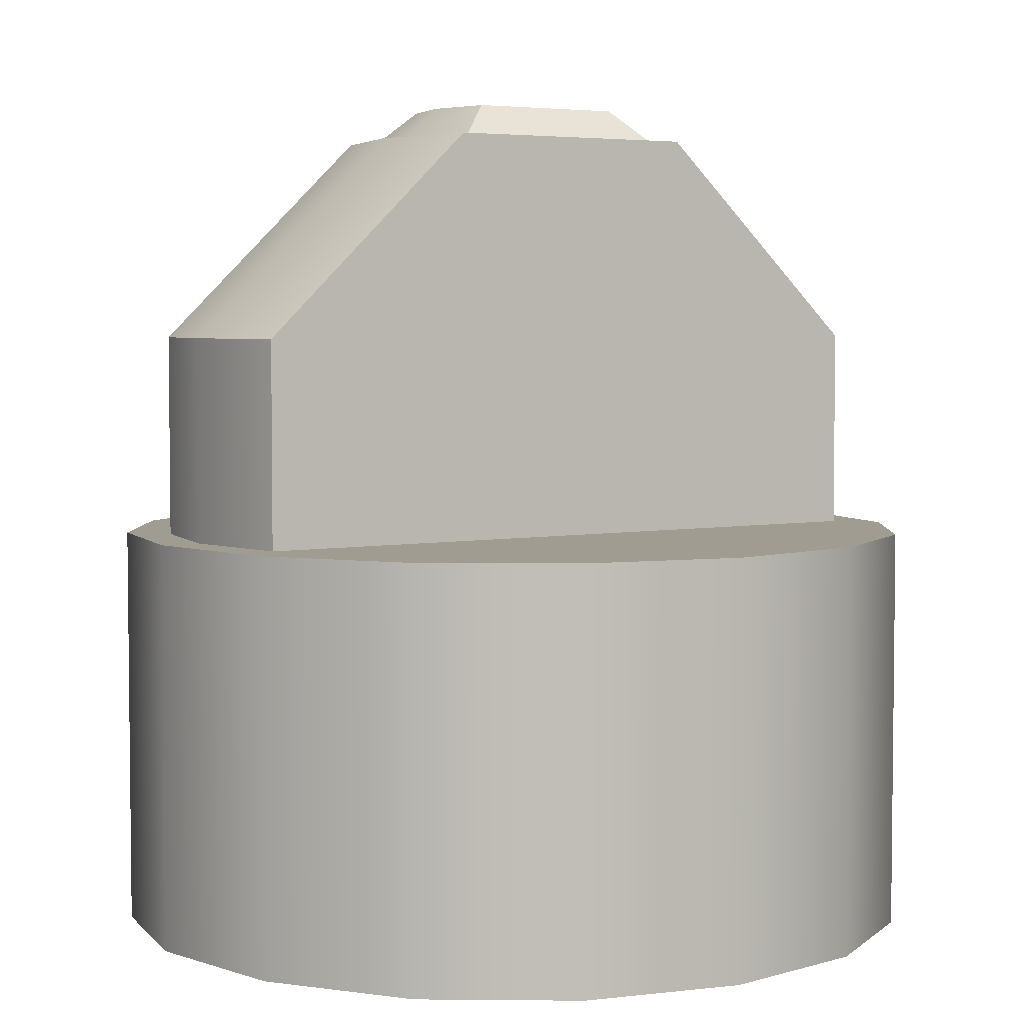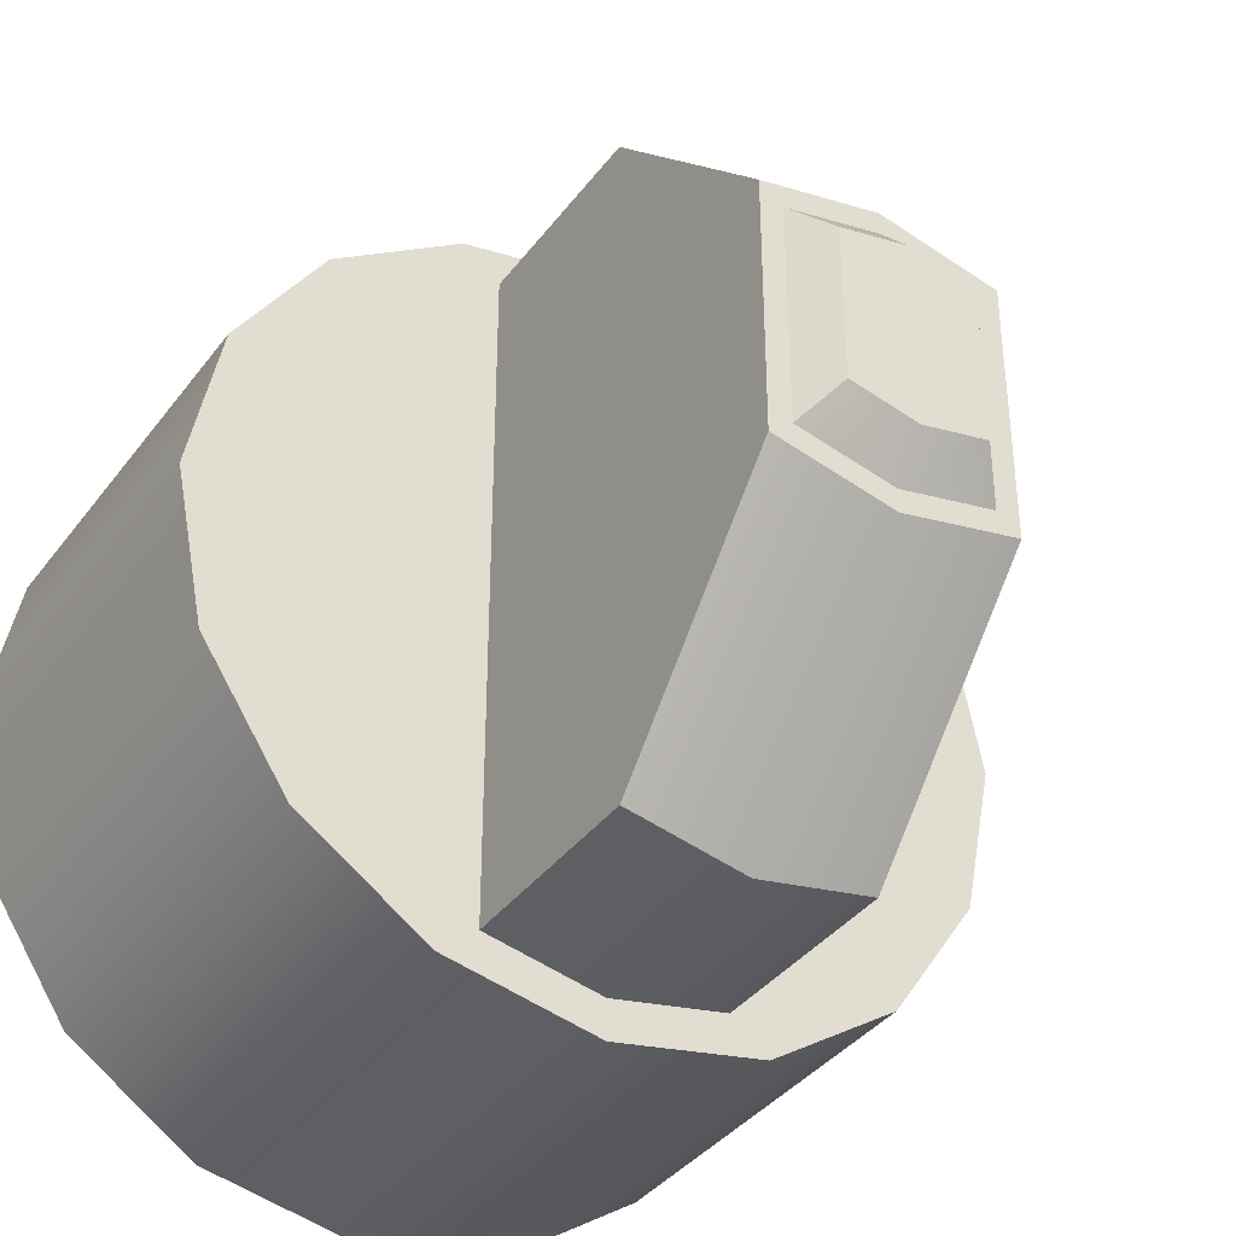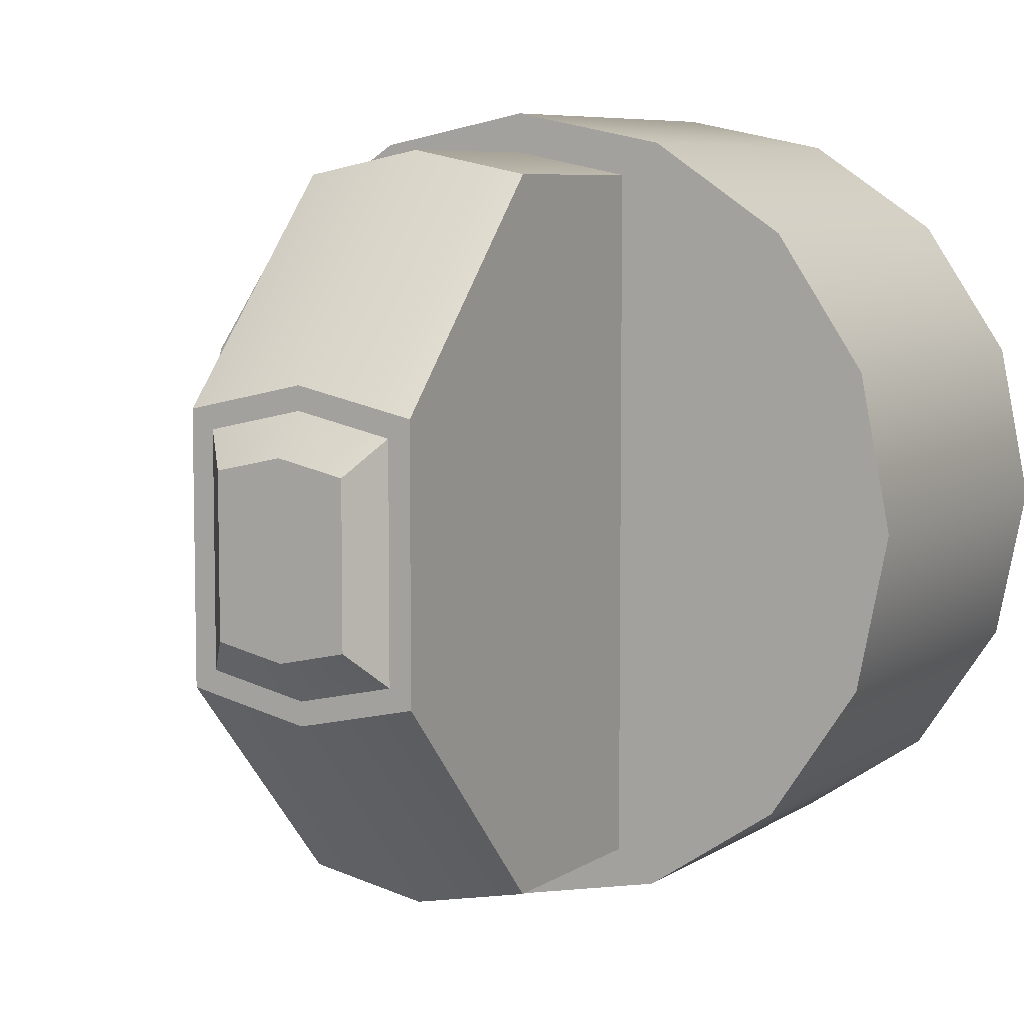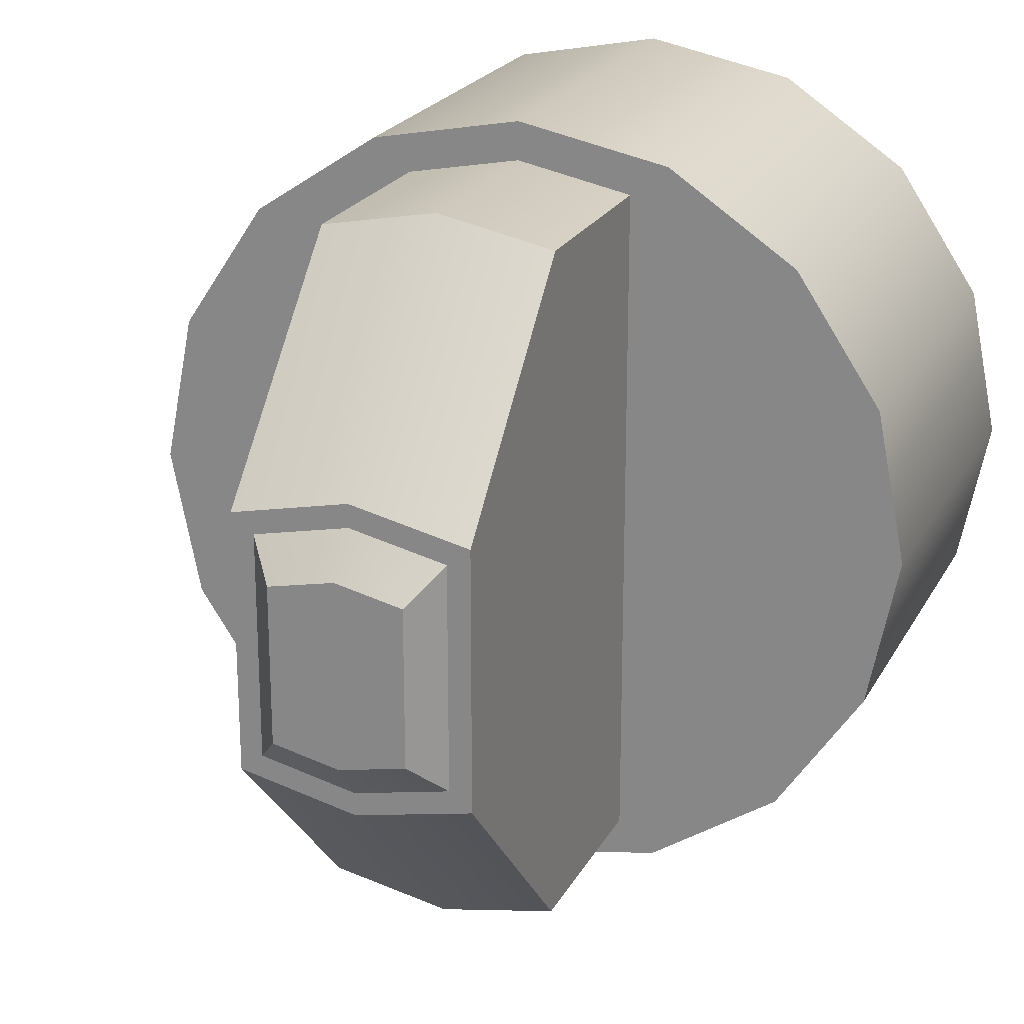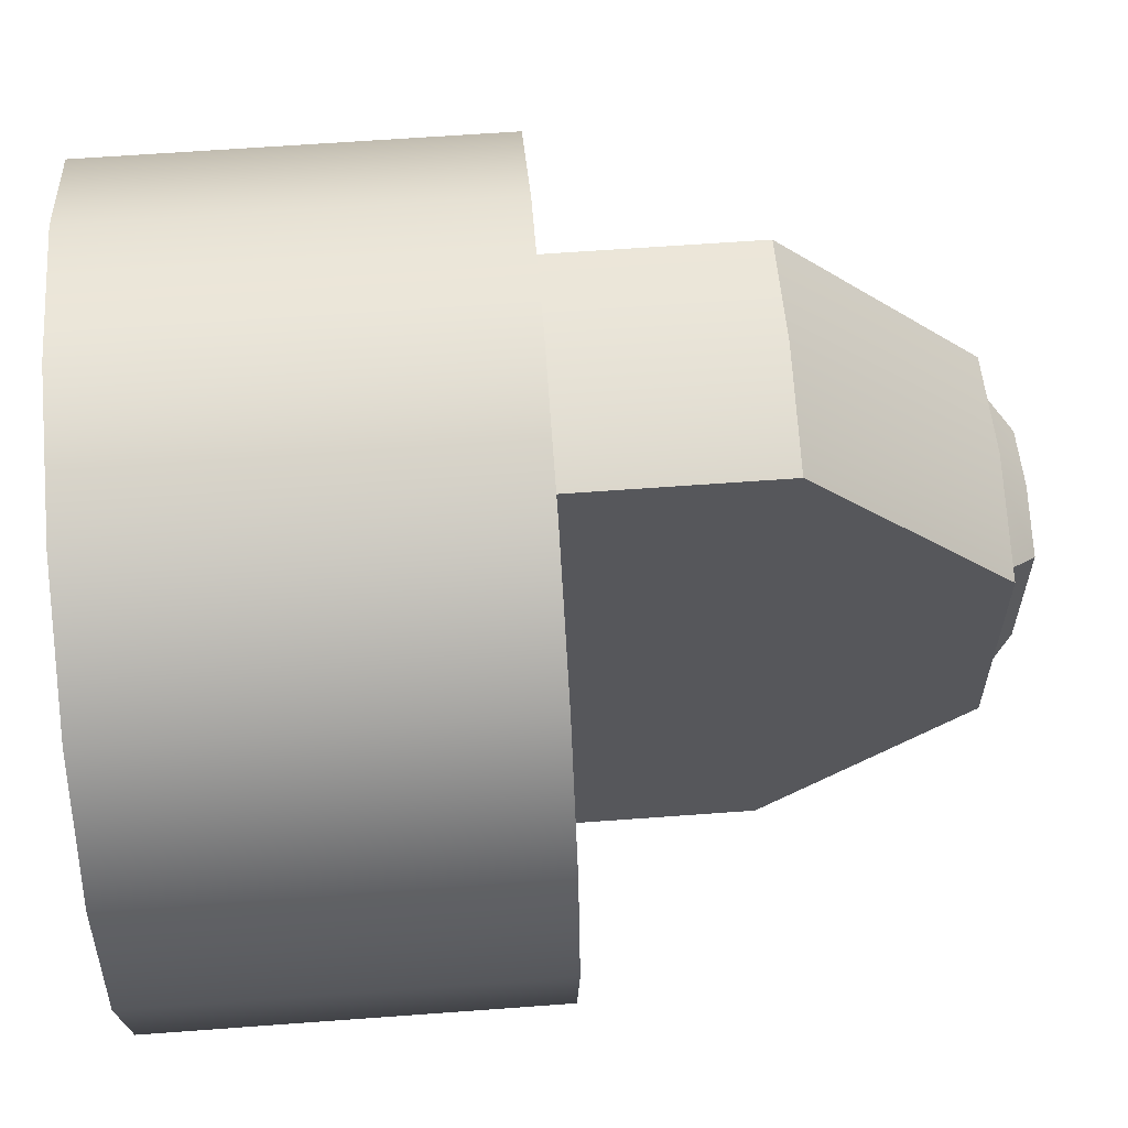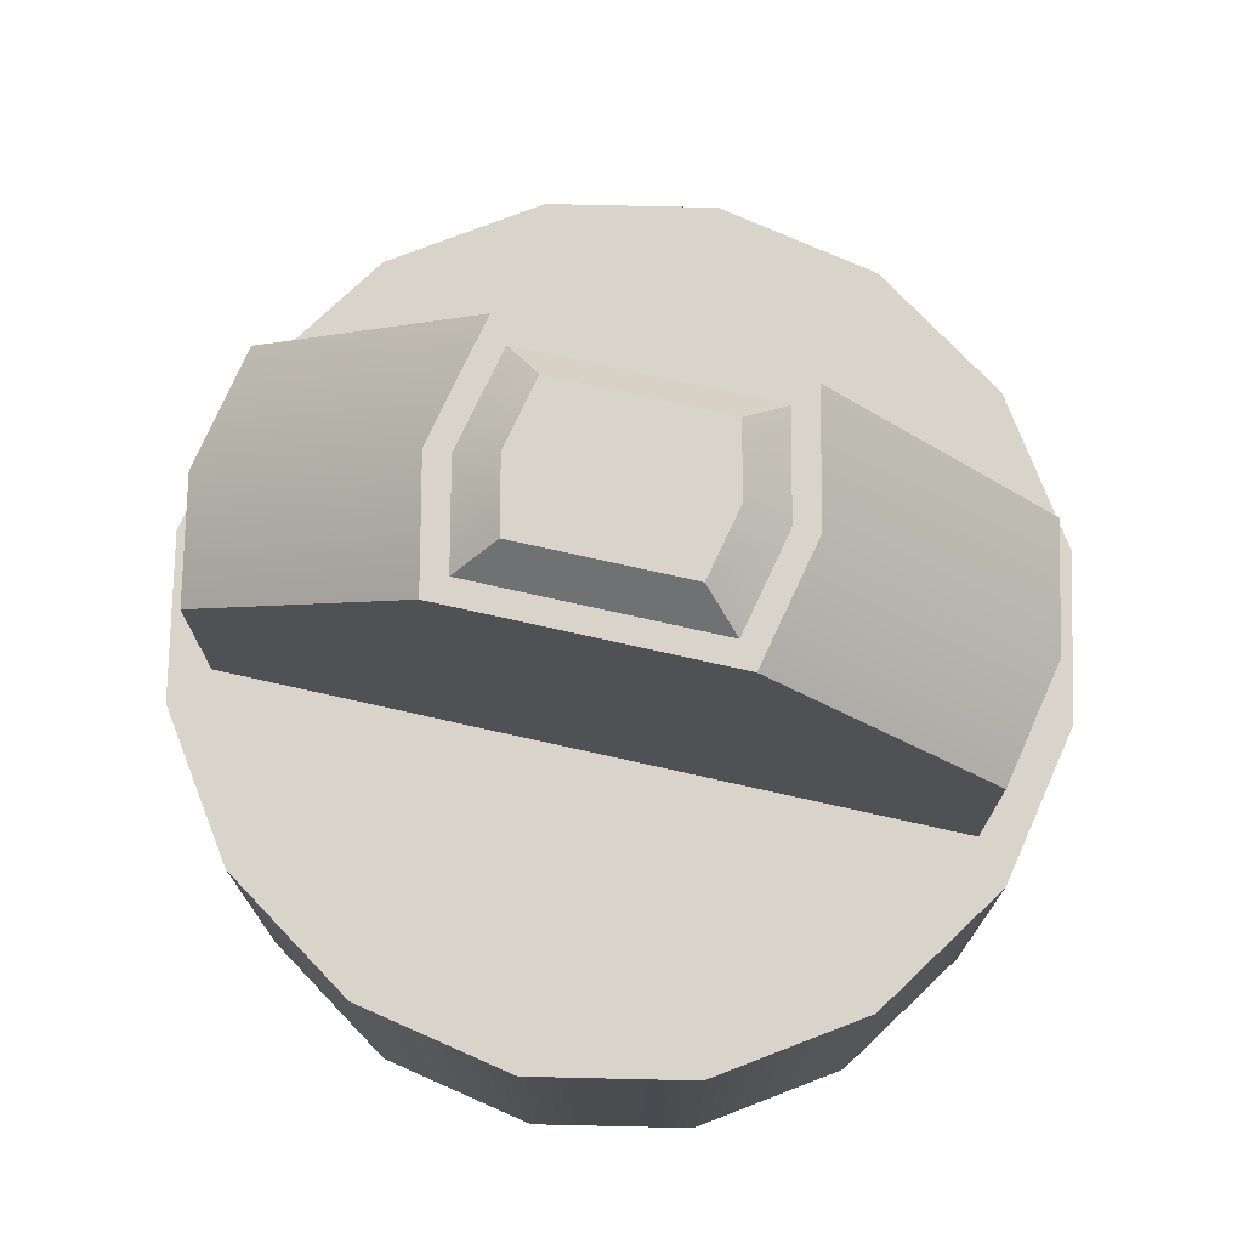
<metadata>
{"format":"obj","ext":"obj","renderer":"f3d","projection":"perspective","resolution":1024,"background":"white","views":[{"elev":4.4,"azim":58.0,"up":"+Y"},{"elev":-37.7,"azim":147.6,"up":"+Z"},{"elev":6.9,"azim":-150.6,"up":"+Z"},{"elev":22.2,"azim":-158.2,"up":"+Z"},{"elev":62.1,"azim":85.7,"up":"+Z"},{"elev":75.2,"azim":-77.4,"up":"+Y"}]}
</metadata>
<code>
o Cube.001_Cube.004
v 0 0.819 -0.3333
v 0.1276 0.4857 -0.308
v 0 0.4857 -0.3333
v 0.1276 0.819 -0.308
v 0.2357 0.4857 -0.2357
v 0.2357 0.819 -0.2357
v 0.308 0.4857 -0.1276
v 0.308 0.819 -0.1276
v 0.3333 0.4857 0
v 0.3333 0.819 0
v 0.308 0.4857 0.1276
v 0.308 0.819 0.1276
v 0.2357 0.4857 0.2357
v 0.2357 0.819 0.2357
v 0.1276 0.4857 0.308
v 0.1276 0.819 0.308
v 0 0.4857 0.3333
v 0 0.819 0.3333
v -0.1276 0.4857 0.308
v -0.1276 0.819 0.308
v -0.2357 0.4857 0.2357
v -0.2357 0.819 0.2357
v -0.308 0.4857 0.1276
v -0.308 0.819 0.1276
v -0.3333 0.4857 0
v -0.3333 0.819 0
v -0.308 0.4857 -0.1276
v -0.308 0.819 -0.1276
v -0.2357 0.4857 -0.2357
v -0.1276 0.819 -0.1276
v -0.2357 0.819 -0.2357
v -0.1276 0.4857 -0.308
v -0.1276 0.819 -0.308
v 0.09601 0.9857 -0.1276
v 0.09601 0.9857 -0.2821
v 0.09601 1.152 -0.1065
v 0.1276 0.819 0.1276
v -0.09601 0.9857 0.1276
v -0.09601 0.9857 0.2821
v -0.09601 1.152 0.1065
v 0.09601 0.9857 0
v 0.09601 1.152 0
v -0.09601 0.9857 0
v -0.09601 1.152 0
v -0.1276 0.819 0.1276
v 0.1276 0.819 0
v 0.09601 0.9857 0.2821
v 0 1.152 0.1276
v 0 0.9857 0.3012
v -0.09601 0.9857 -0.2821
v -0.09601 0.9857 -0.1276
v -0.09601 1.152 -0.1065
v -0.1276 0.819 0
v 0.1276 0.819 -0.1276
v 0 1.152 -0.1276
v 0 0.9857 -0.3012
v 0.09601 0.819 -0.2821
v 0 0.819 -0.3012
v 0.09601 0.819 0.2821
v -0.09601 0.819 0.2821
v 0 0.819 0.3012
v -0.09601 0.819 -0.2821
v 0.09601 0.819 0.1276
v -0.09601 0.819 0
v -0.09601 0.819 0.1276
v 0.09601 0.819 0
v -0.09601 0.819 -0.1276
v 0.09601 0.819 -0.1276
v 0 1.152 0.1087
v 0.05427 1.179 0.06415
v 0 1.179 0.07604
v -0.07755 1.152 0
v -0.05427 1.179 -0.06415
v -0.07755 1.152 -0.09167
v 0.07755 1.152 0
v 0.07755 1.152 0.09167
v 0 1.152 -0.1087
v 0 1.179 -0.07604
v 0.09601 1.152 0.1065
v 0.09601 0.9857 0.1276
v -0.07755 1.152 0.09167
v 0.07755 1.152 -0.09167
v 0 1.179 0
v 0.05427 1.179 0
v -0.05427 1.179 0.06415
v 0.05427 1.179 -0.06415
v -0.05427 1.179 0
f 46 68 66
f 62 56 58
f 22 23 21
f 24 25 23
f 65 43 64
f 34 66 68
f 53 65 64
f 41 63 66
f 20 21 19
f 12 9 10
f 31 27 28
f 20 17 18
f 49 60 61
f 4 3 1
f 30 31 28
f 26 27 25
f 56 57 58
f 34 35 36
f 37 14 12
f 38 39 40
f 41 79 80
f 41 36 42
f 45 22 20
f 53 28 26
f 35 55 36
f 50 51 52
f 8 46 10
f 6 54 8
f 39 48 40
f 43 40 44
f 86 83 84
f 53 24 45
f 62 1 33
f 60 18 61
f 57 1 58
f 74 55 52
f 57 54 4
f 59 18 16
f 47 61 59
f 43 52 51
f 59 37 63
f 62 30 67
f 80 59 63
f 39 65 60
f 72 85 87
f 75 86 84
f 72 73 74
f 69 85 81
f 77 86 82
f 46 12 10
f 50 55 56
f 47 80 79
f 35 68 57
f 51 62 67
f 33 29 31
f 30 64 67
f 6 2 4
f 10 7 8
f 14 11 12
f 63 46 66
f 8 5 6
f 16 13 14
f 1 32 33
f 43 67 64
f 76 48 79
f 60 45 20
f 74 44 72
f 82 42 36
f 81 44 40
f 81 48 69
f 82 55 77
f 83 85 71
f 73 83 78
f 83 70 84
f 47 48 49
f 76 42 75
f 69 70 71
f 77 73 78
f 75 70 76
f 30 33 31
f 37 16 14
f 45 24 22
f 6 4 54
f 18 15 16
f 46 54 68
f 62 50 56
f 22 24 23
f 24 26 25
f 65 38 43
f 34 41 66
f 53 45 65
f 41 80 63
f 20 22 21
f 12 11 9
f 31 29 27
f 20 19 17
f 49 39 60
f 4 2 3
f 26 28 27
f 56 35 57
f 41 42 79
f 41 34 36
f 53 30 28
f 35 56 55
f 8 54 46
f 39 49 48
f 43 38 40
f 86 78 83
f 53 26 24
f 62 58 1
f 60 20 18
f 57 4 1
f 74 77 55
f 57 68 54
f 59 61 18
f 47 49 61
f 43 44 52
f 59 16 37
f 62 33 30
f 80 47 59
f 39 38 65
f 72 81 85
f 75 82 86
f 72 87 73
f 69 71 85
f 77 78 86
f 46 37 12
f 50 52 55
f 35 34 68
f 51 50 62
f 33 32 29
f 30 53 64
f 6 5 2
f 10 9 7
f 14 13 11
f 63 37 46
f 8 7 5
f 16 15 13
f 1 3 32
f 43 51 67
f 76 69 48
f 60 65 45
f 74 52 44
f 82 75 42
f 81 72 44
f 81 40 48
f 82 36 55
f 83 87 85
f 73 87 83
f 83 71 70
f 47 79 48
f 76 79 42
f 69 76 70
f 77 74 73
f 75 84 70
f 18 17 15

</code>
